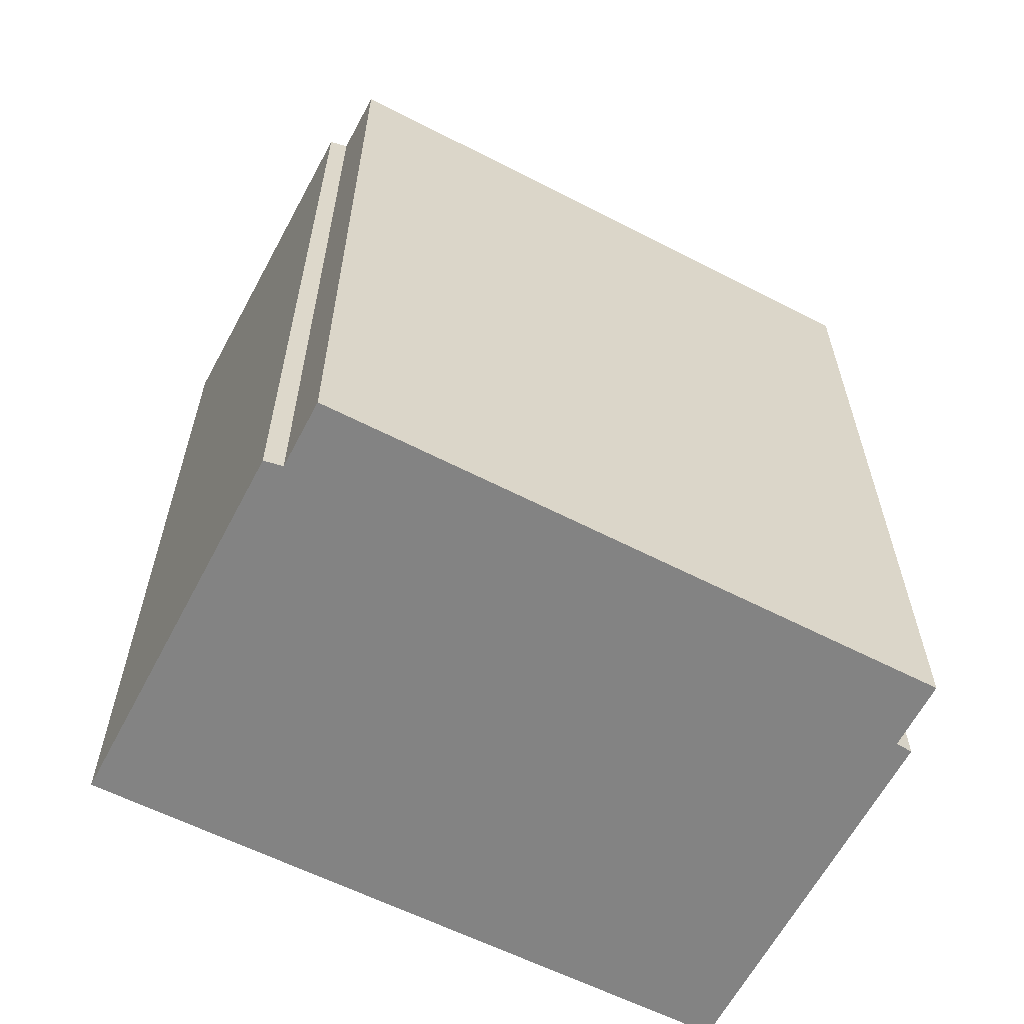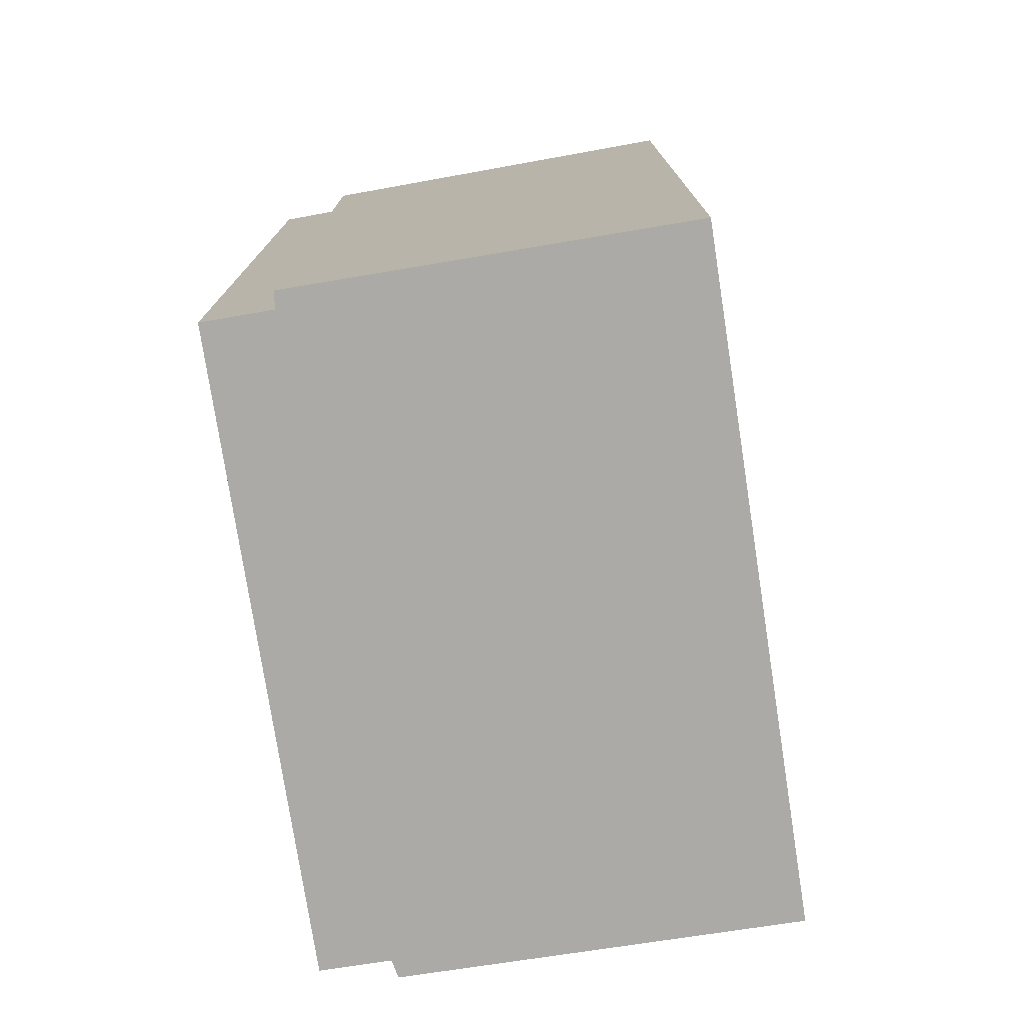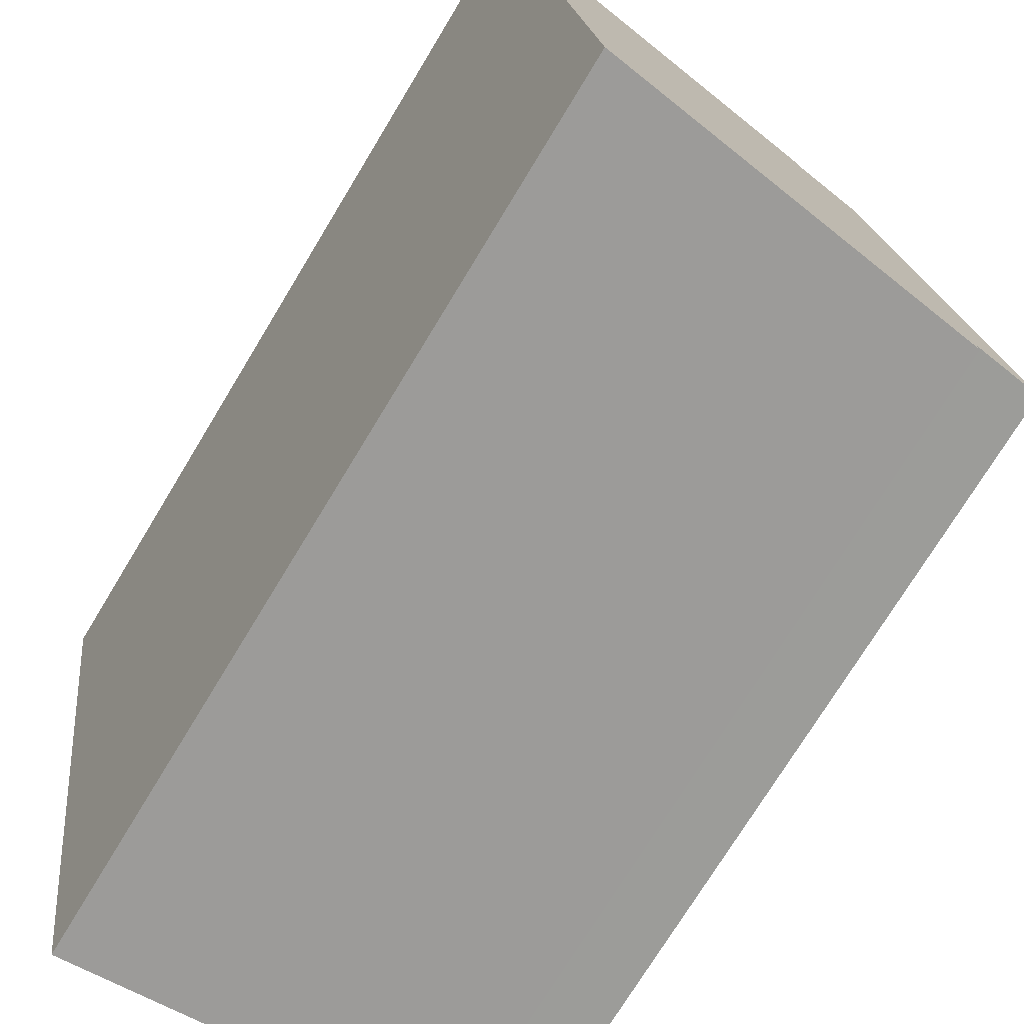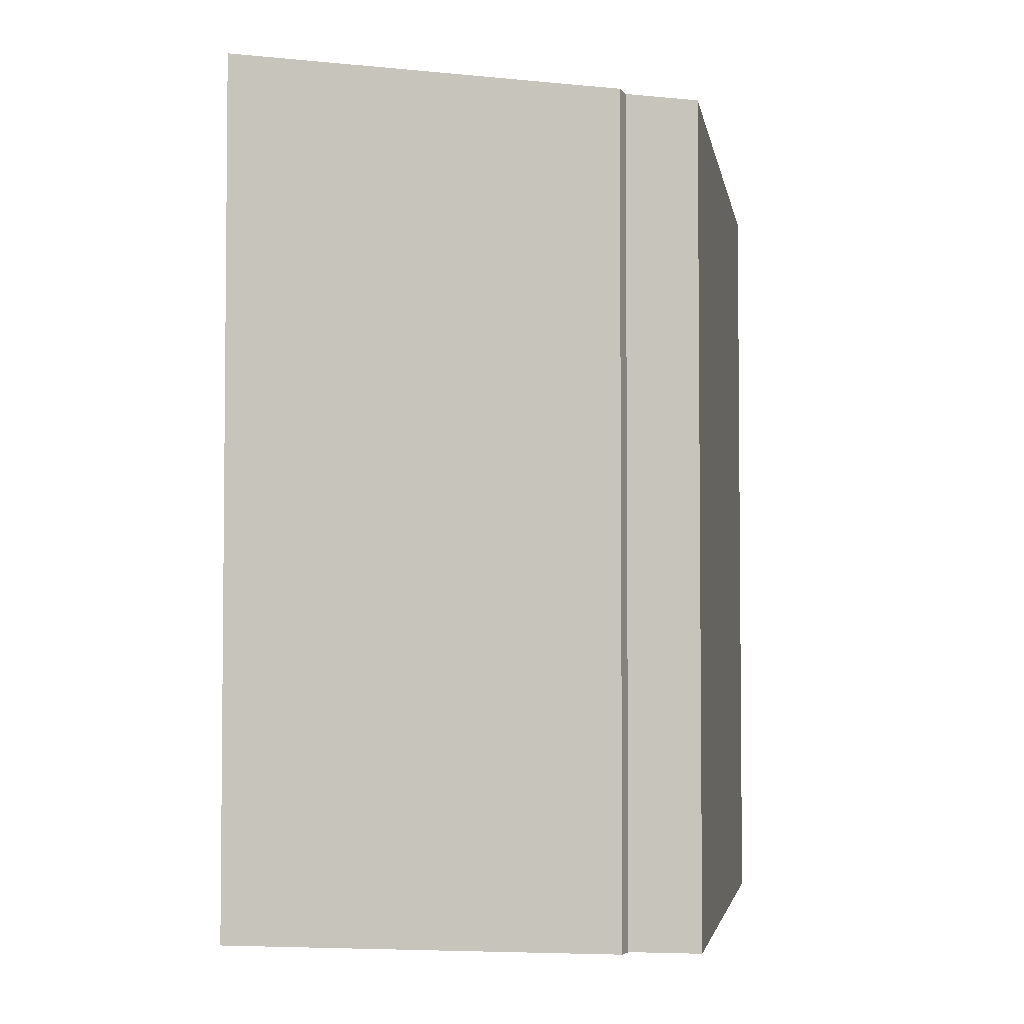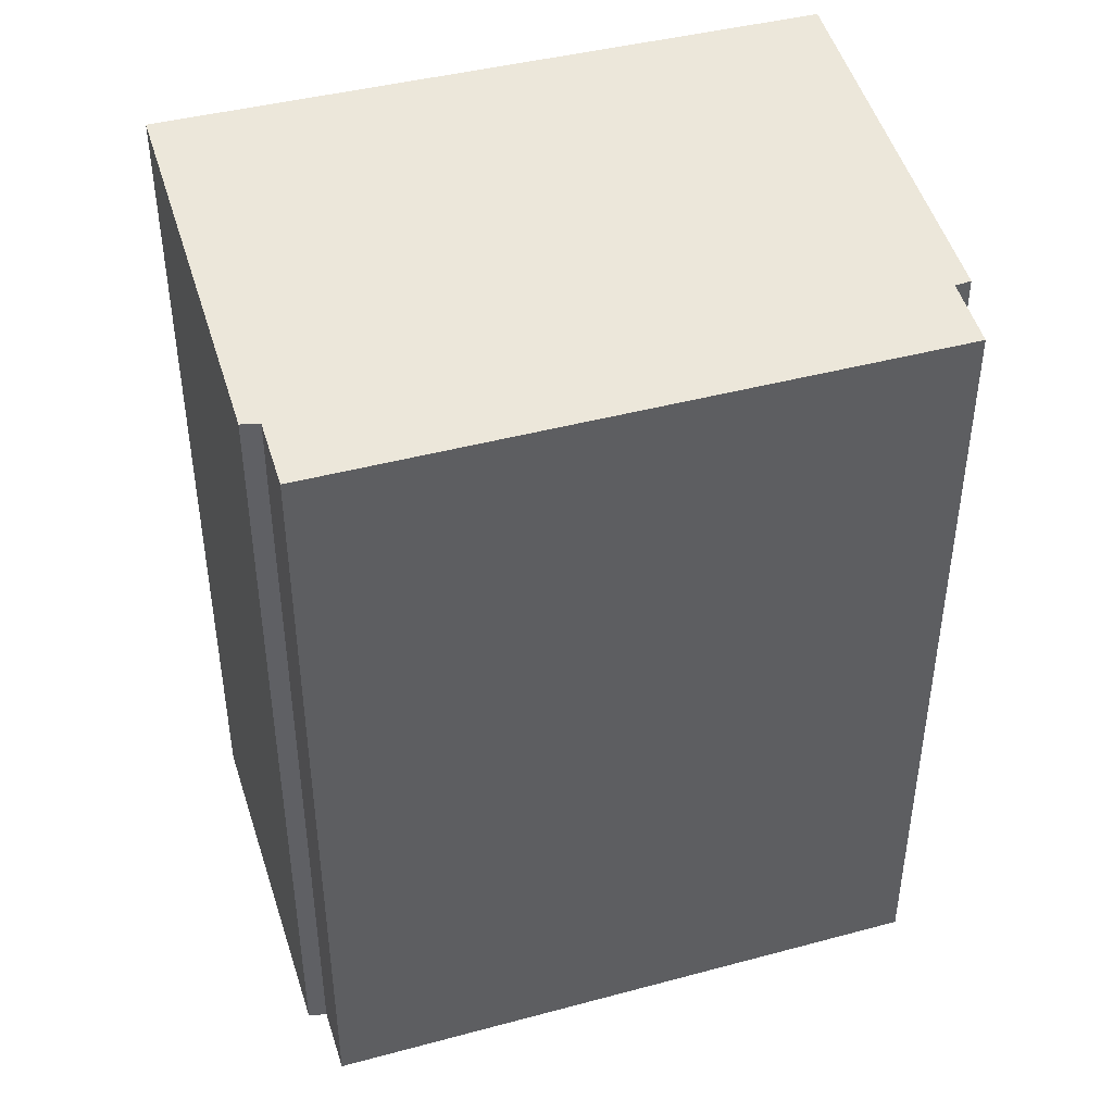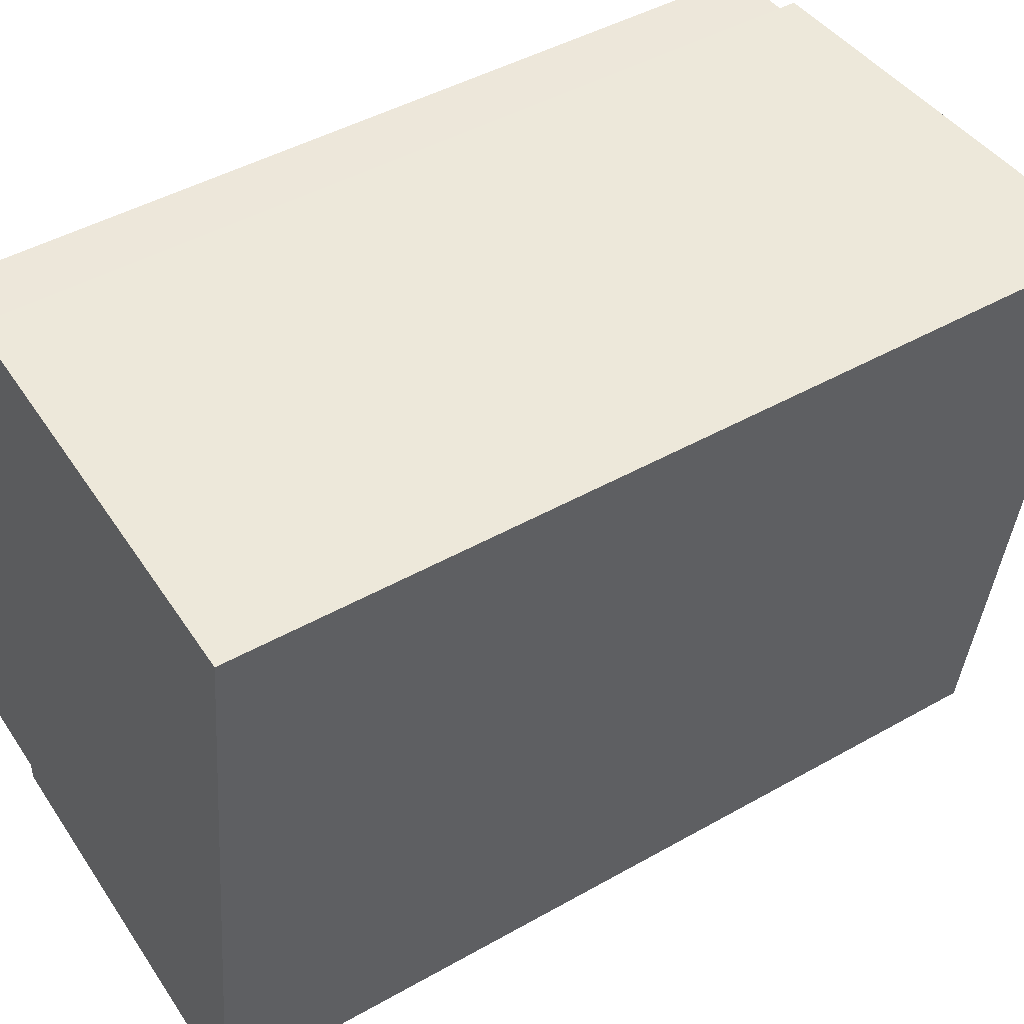
<metadata>
{"format":"obj","ext":"obj","renderer":"f3d","projection":"perspective","resolution":1024,"background":"white","views":[{"elev":-61.0,"azim":-109.7,"up":"+Y"},{"elev":-76.0,"azim":16.6,"up":"+Y"},{"elev":-73.6,"azim":148.8,"up":"+Z"},{"elev":-3.6,"azim":-162.6,"up":"+Y"},{"elev":43.1,"azim":-99.6,"up":"+Y"},{"elev":44.9,"azim":56.6,"up":"+Z"}]}
</metadata>
<code>
v  0.196 11.93 1.395
v  1.013 12.07 -0.139
v  0 11.93 7.306e-16
v  6.703 12.84 -1.209
v  1.029 12.07 -0.414
v  8.024 12.84 8.565
v  0.503 11.93 3.572
v  2.303 12.07 9.031
v  1.289 11.94 9.152
v  2.358 12.08 9.27
v  8.024 -5.245e-16 8.565
v  2.358 -5.676e-16 9.27
v  2.303 -5.53e-16 9.031
v  1.289 -5.604e-16 9.152
v  6.703 7.403e-17 -1.209
v  1.029 2.535e-17 -0.414
v  1.013 8.511e-18 -0.139
v  0 0 0
v  0.503 -2.187e-16 3.572
v  0.196 -8.542e-17 1.395
g defaultobject
f 1 2 3
f 2 4 5
f 4 2 6
f 6 2 1
f 6 1 7
f 6 7 8
f 8 7 9
f 6 8 10
f 10 11 6
f 11 10 12
f 9 13 8
f 13 9 14
f 11 4 6
f 4 11 15
f 15 5 4
f 5 15 16
f 17 3 2
f 3 17 18
f 16 2 5
f 2 16 17
f 18 1 3
f 1 18 7
f 7 18 9
f 9 18 19
f 9 19 14
f 19 18 20
f 8 12 10
f 12 8 13
f 15 17 16
f 17 15 20
f 20 15 19
f 19 15 14
f 14 15 13
f 13 15 11
f 13 11 12
f 20 18 17

</code>
